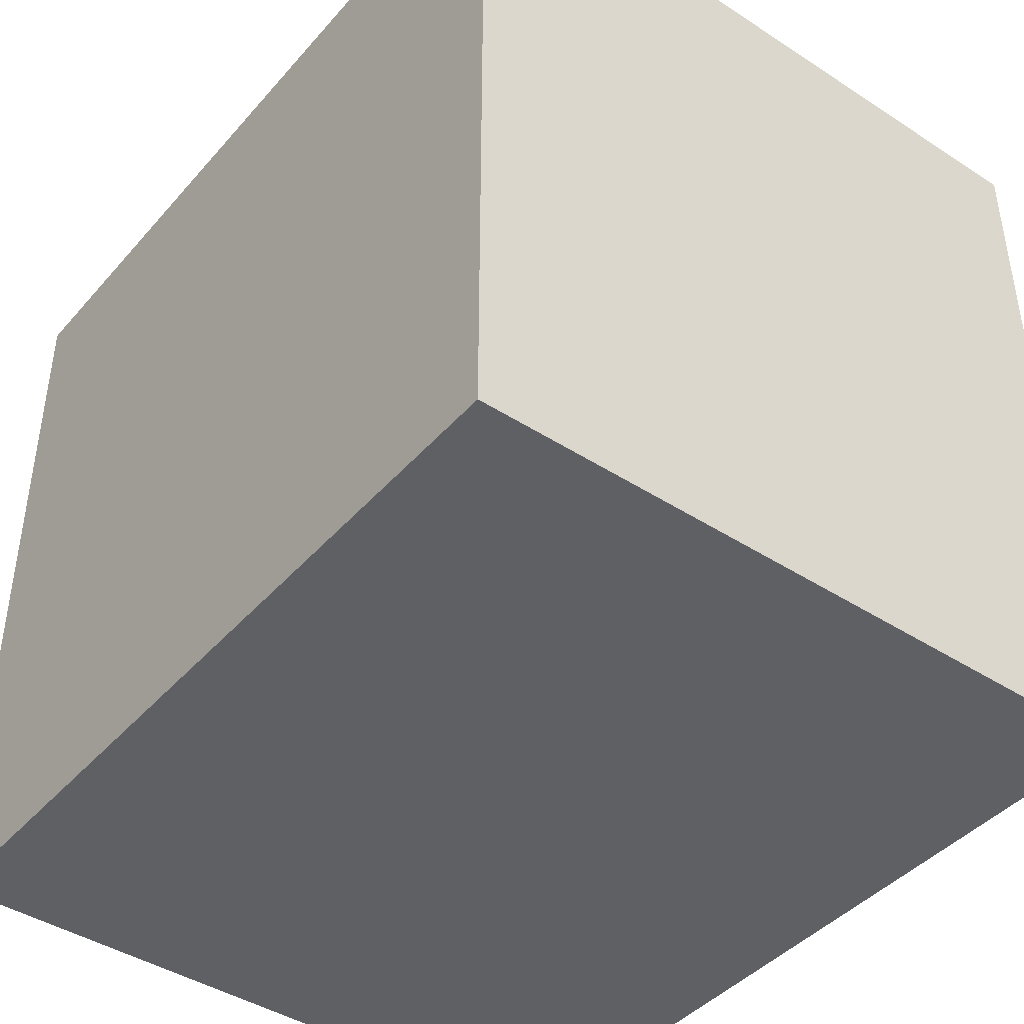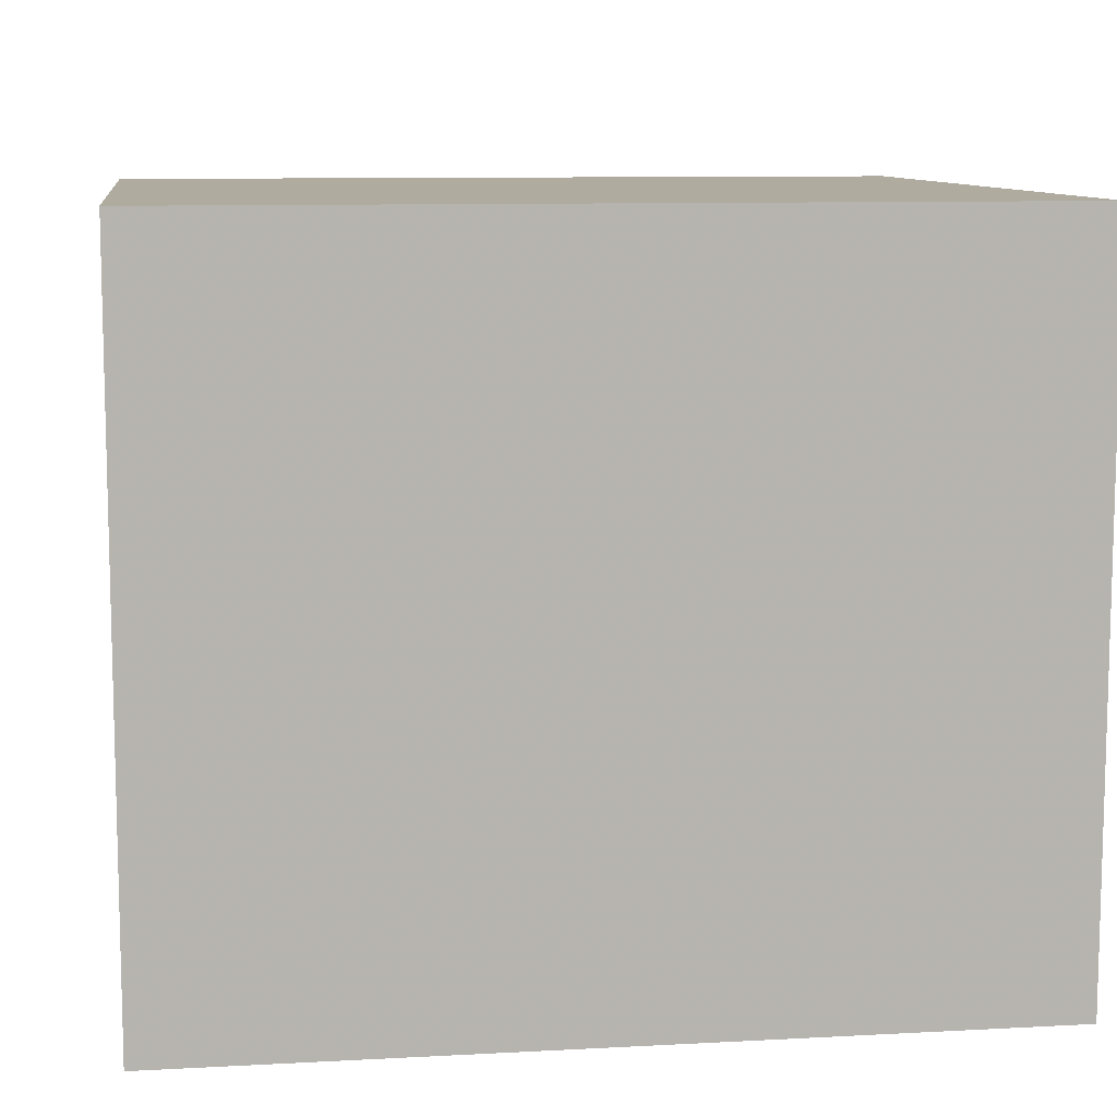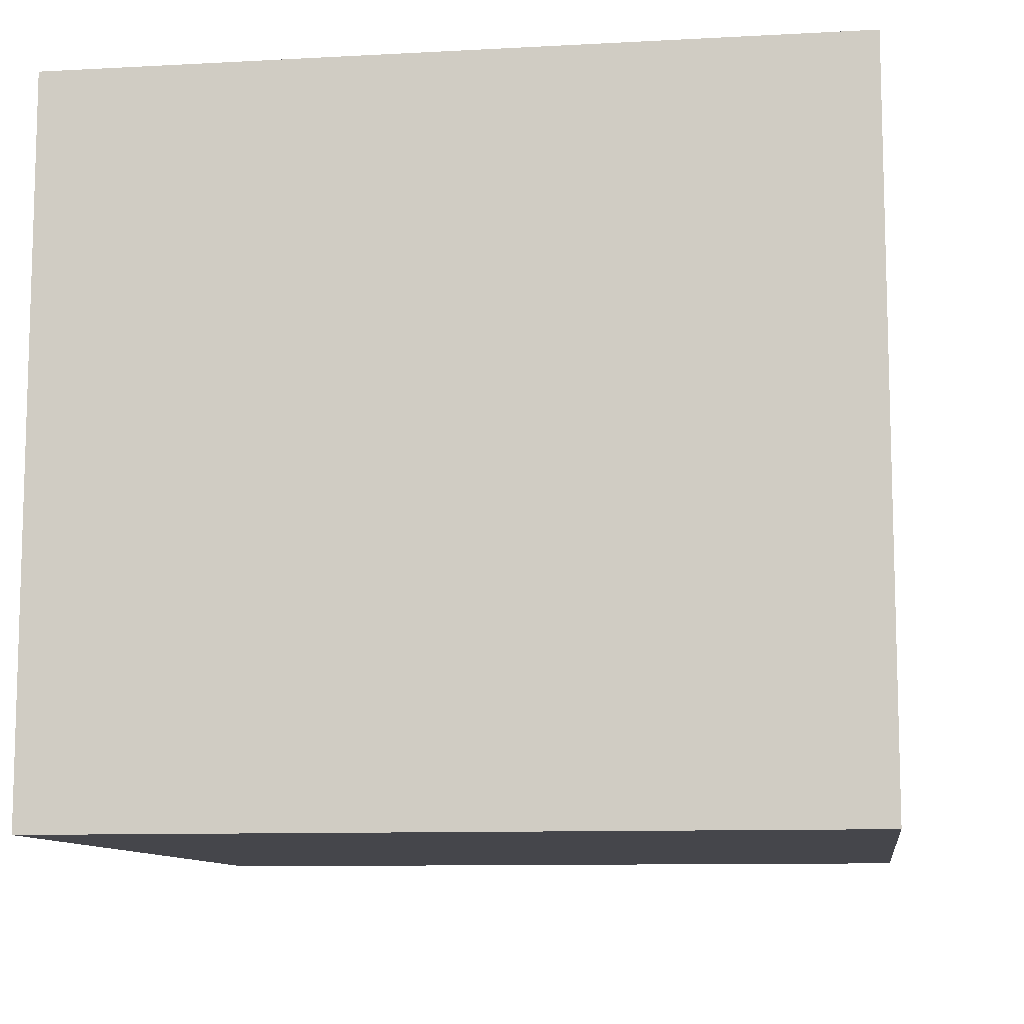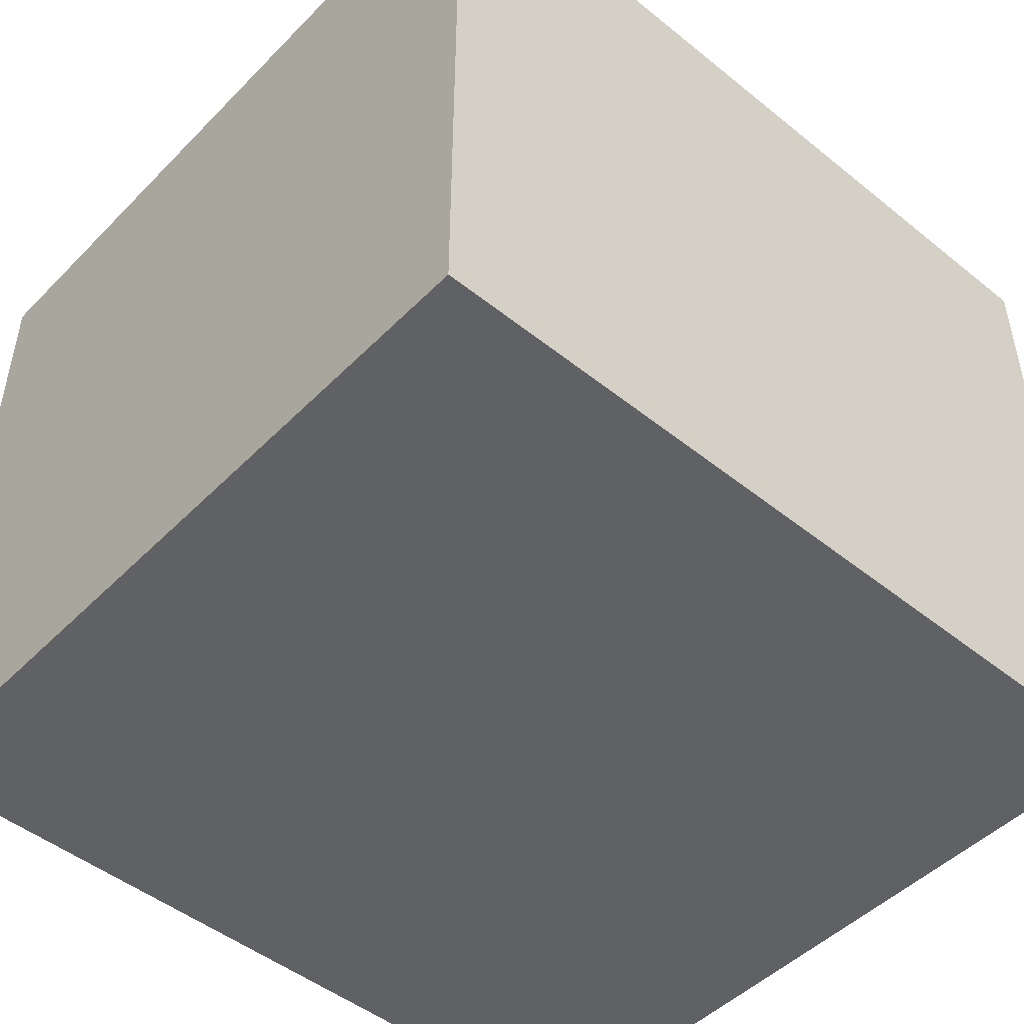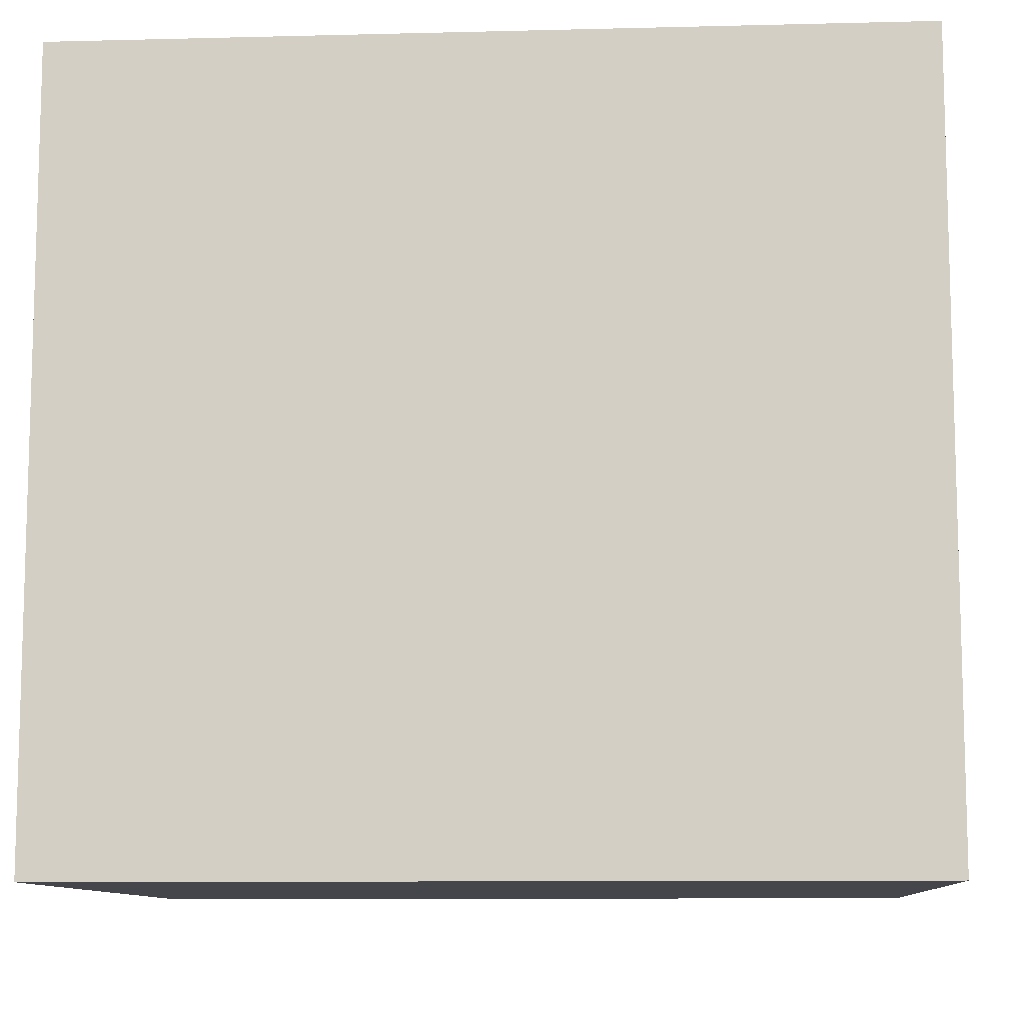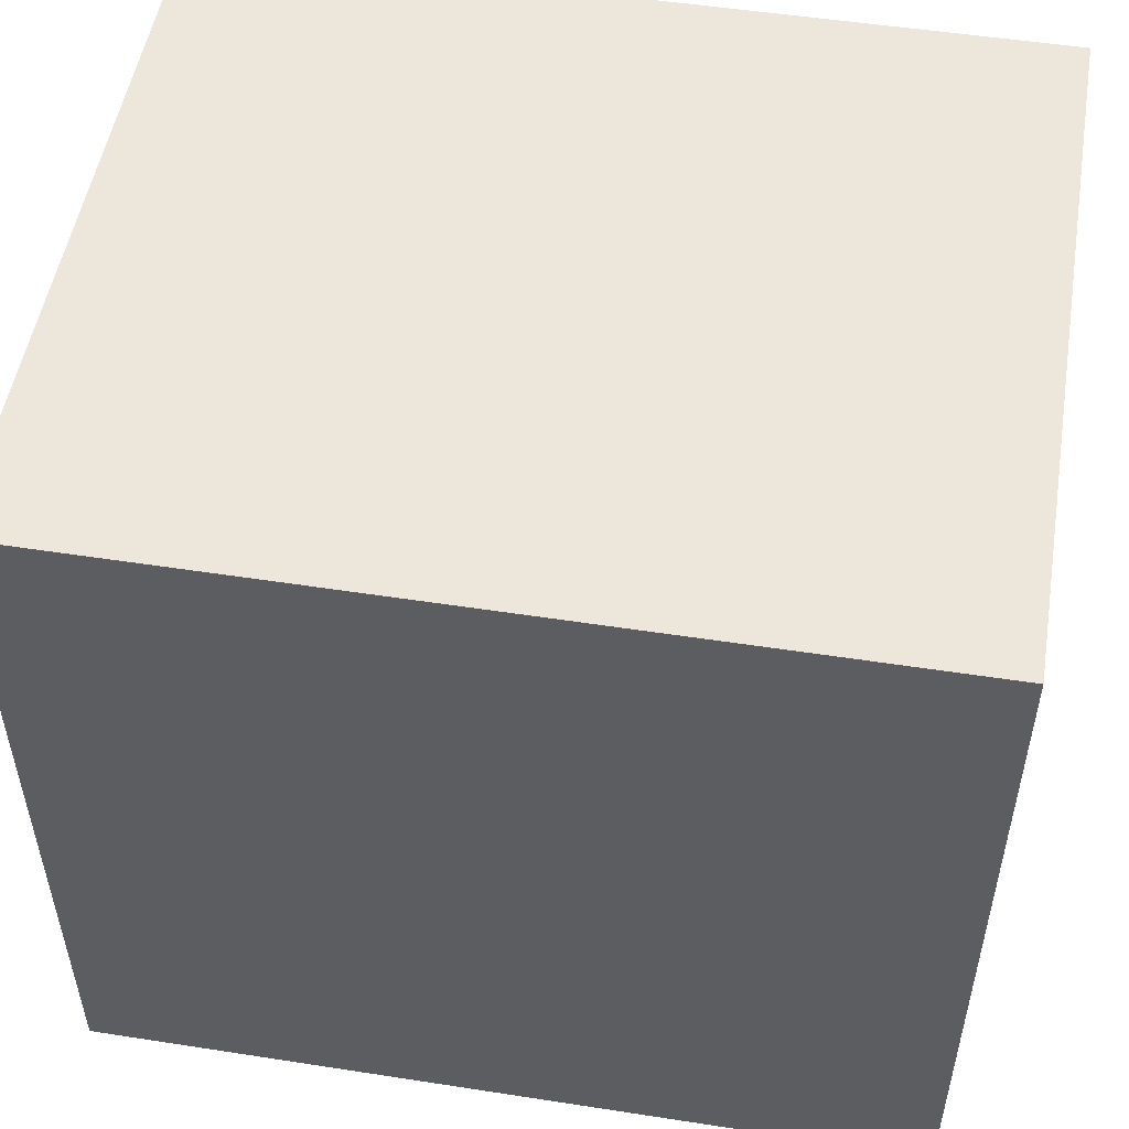
<metadata>
{"format":"obj","ext":"obj","renderer":"f3d","projection":"perspective","resolution":1024,"background":"white","views":[{"elev":-42.9,"azim":-127.6,"up":"+Y"},{"elev":9.6,"azim":172.0,"up":"+Z"},{"elev":-10.1,"azim":97.9,"up":"+Z"},{"elev":-48.3,"azim":138.1,"up":"+Z"},{"elev":-10.0,"azim":-176.3,"up":"+Y"},{"elev":51.8,"azim":-170.5,"up":"+Y"}]}
</metadata>
<code>
v -840 -8 -394
v -840 -120 -496
v -840 -8 -496
v -840 -120 -394
v -960 -120 -394
v -960 -8 -496
v -960 -120 -496
v -960 -8 -394
f 1 2 3
f 1 4 2
f 5 6 7
f 5 8 6
f 4 7 2
f 4 5 7
f 8 3 6
f 8 1 3
f 6 2 7
f 6 3 2
f 5 1 8
f 5 4 1

</code>
